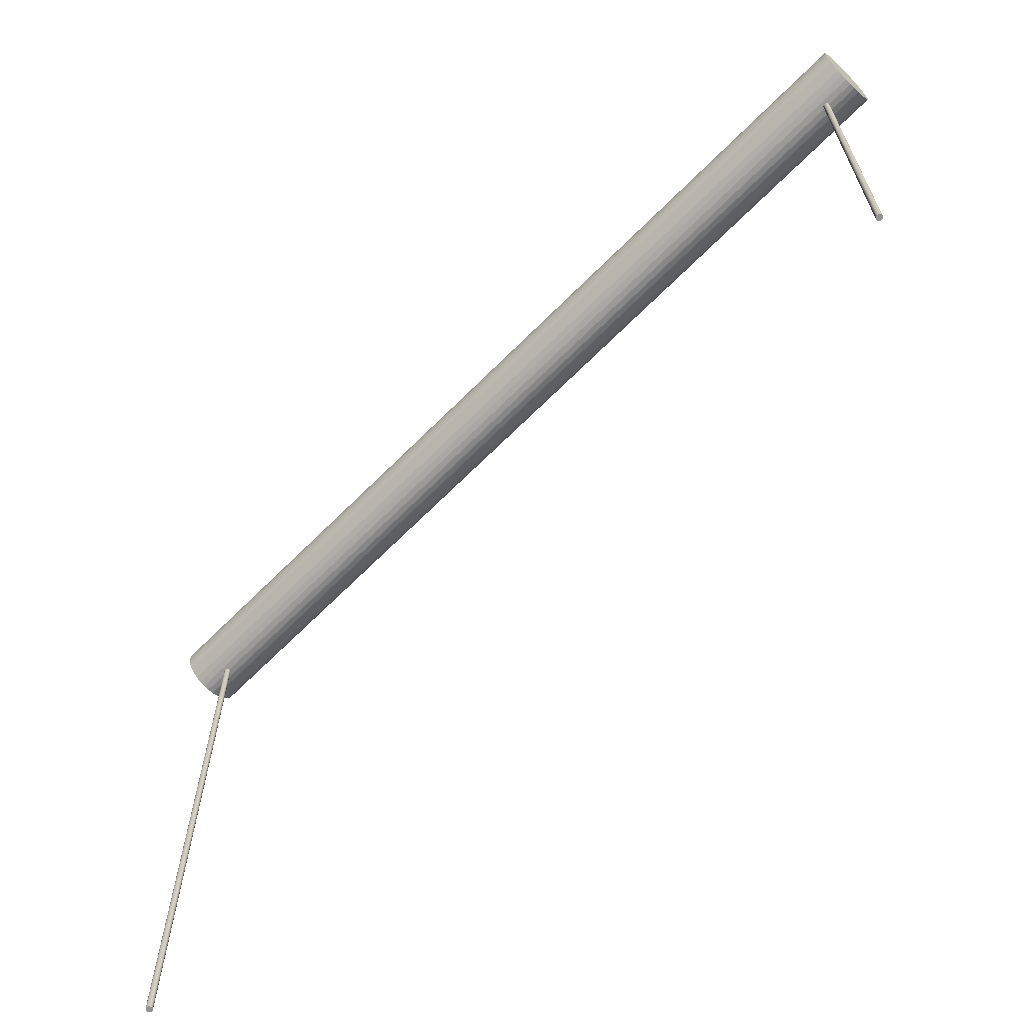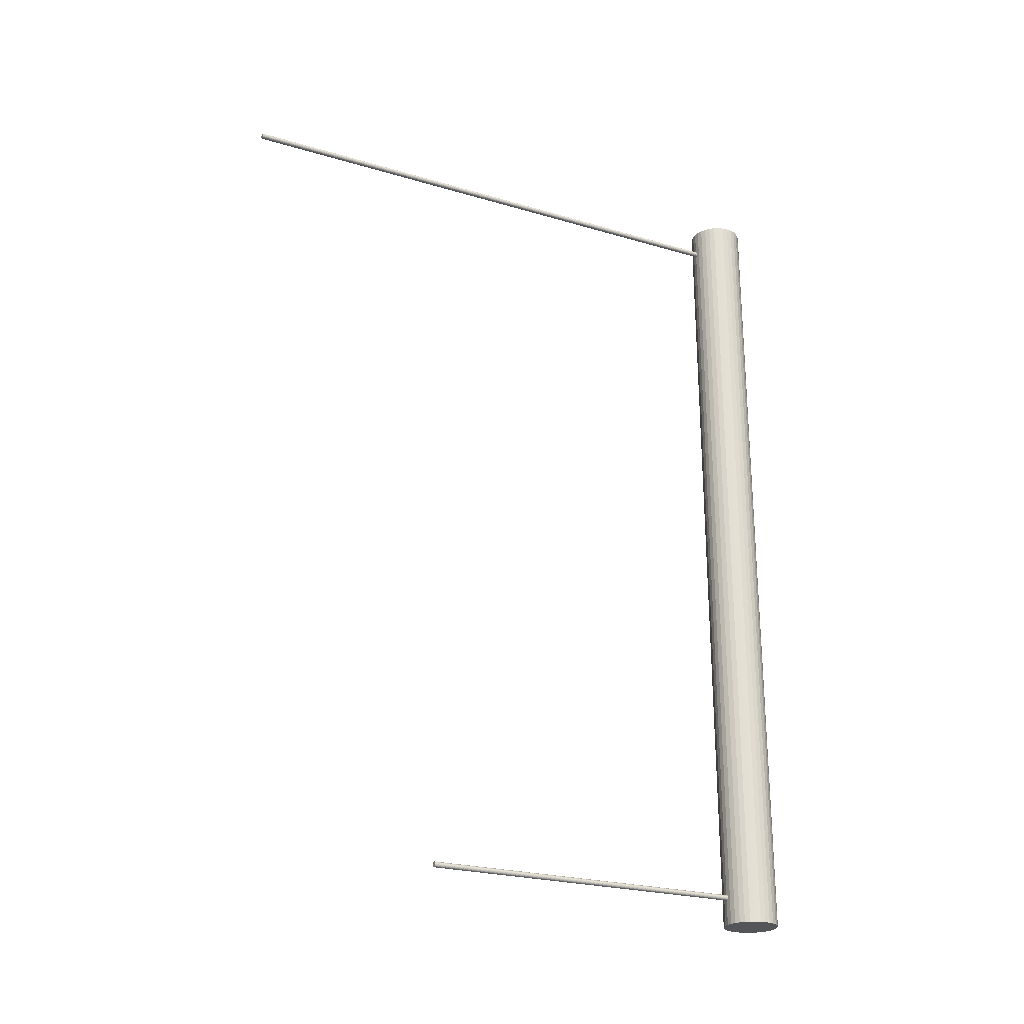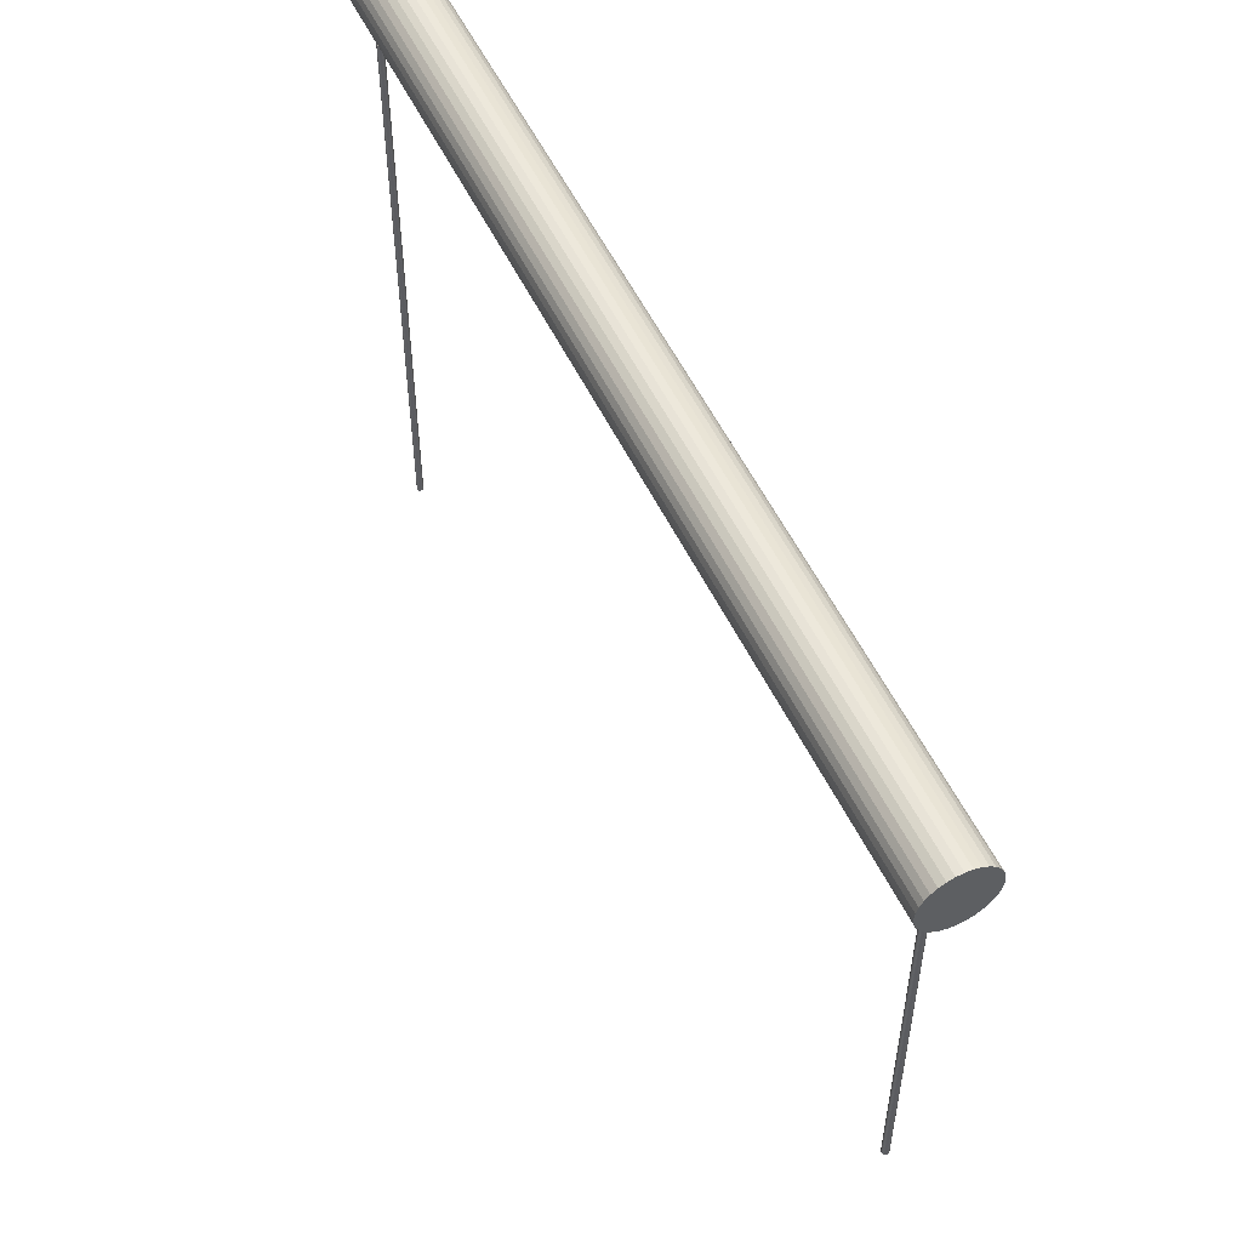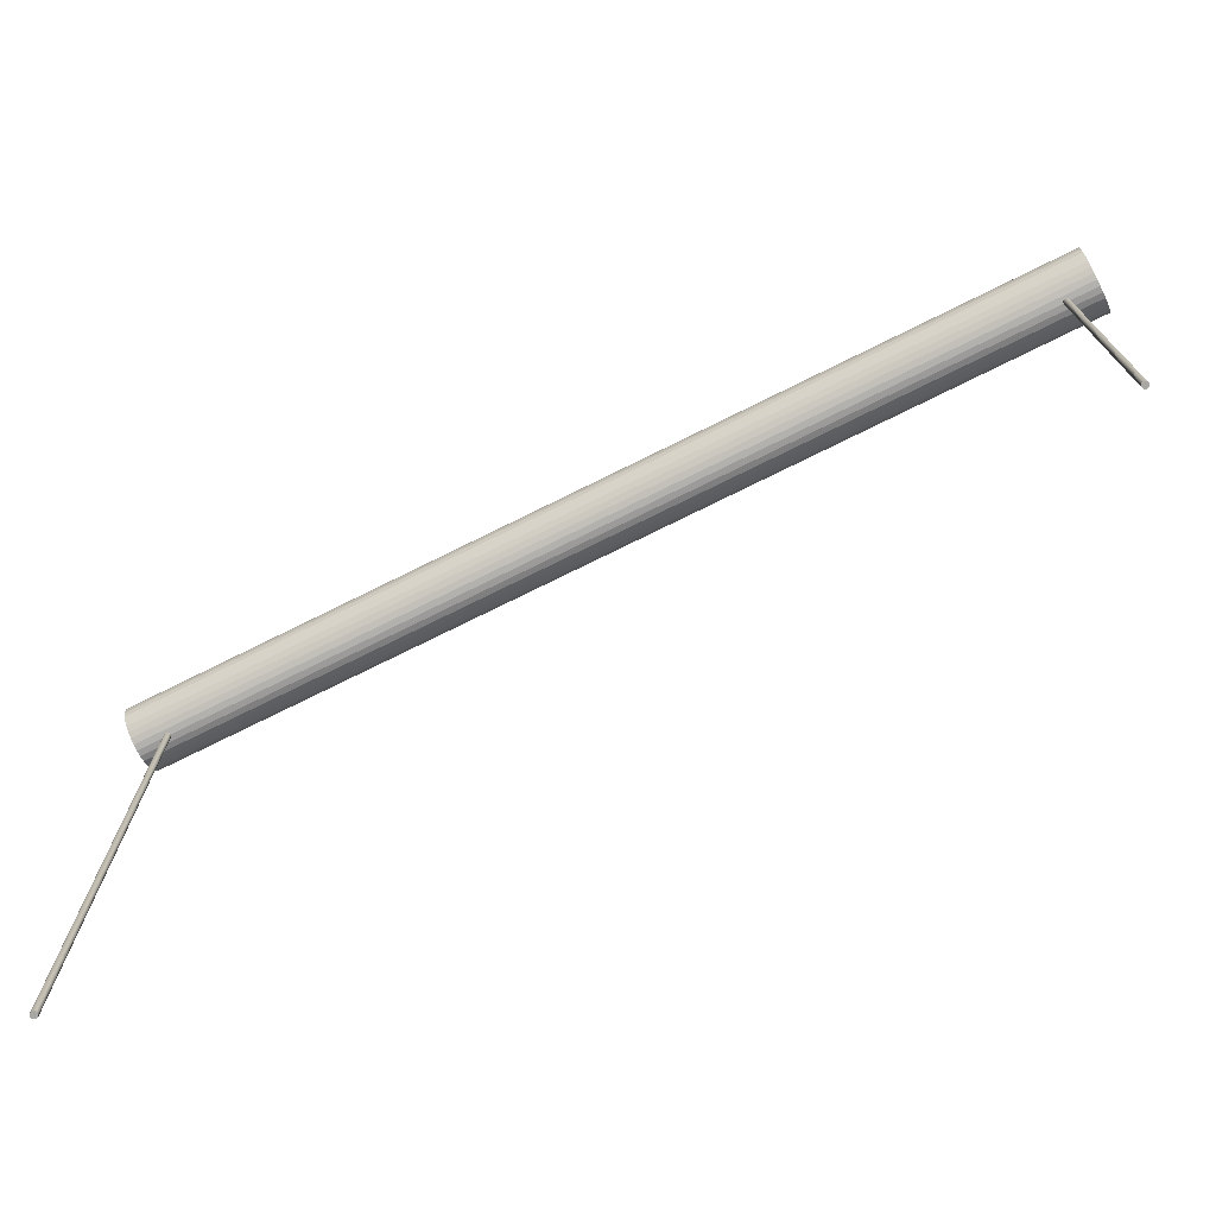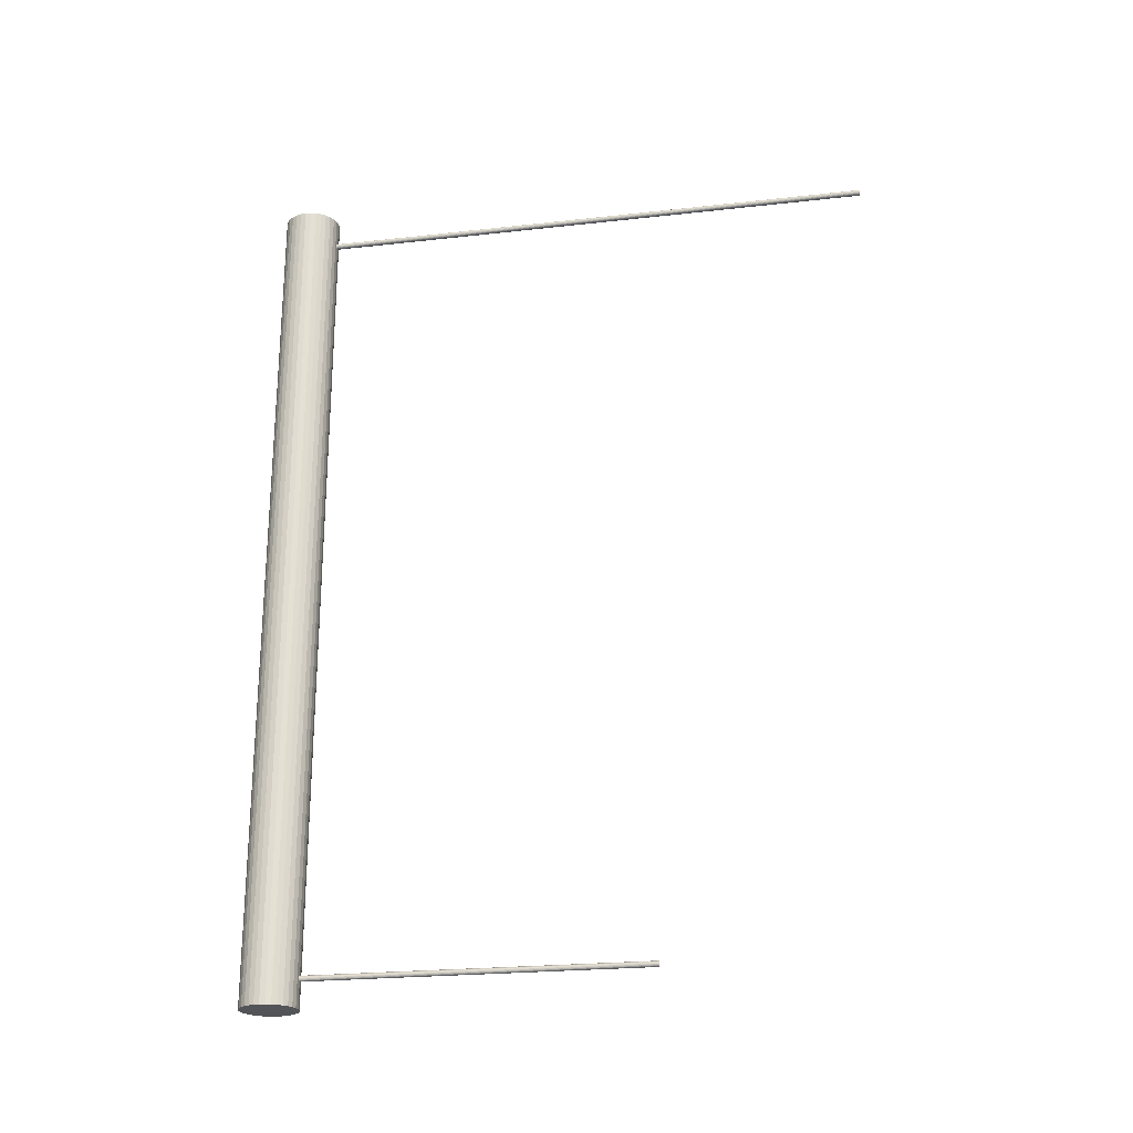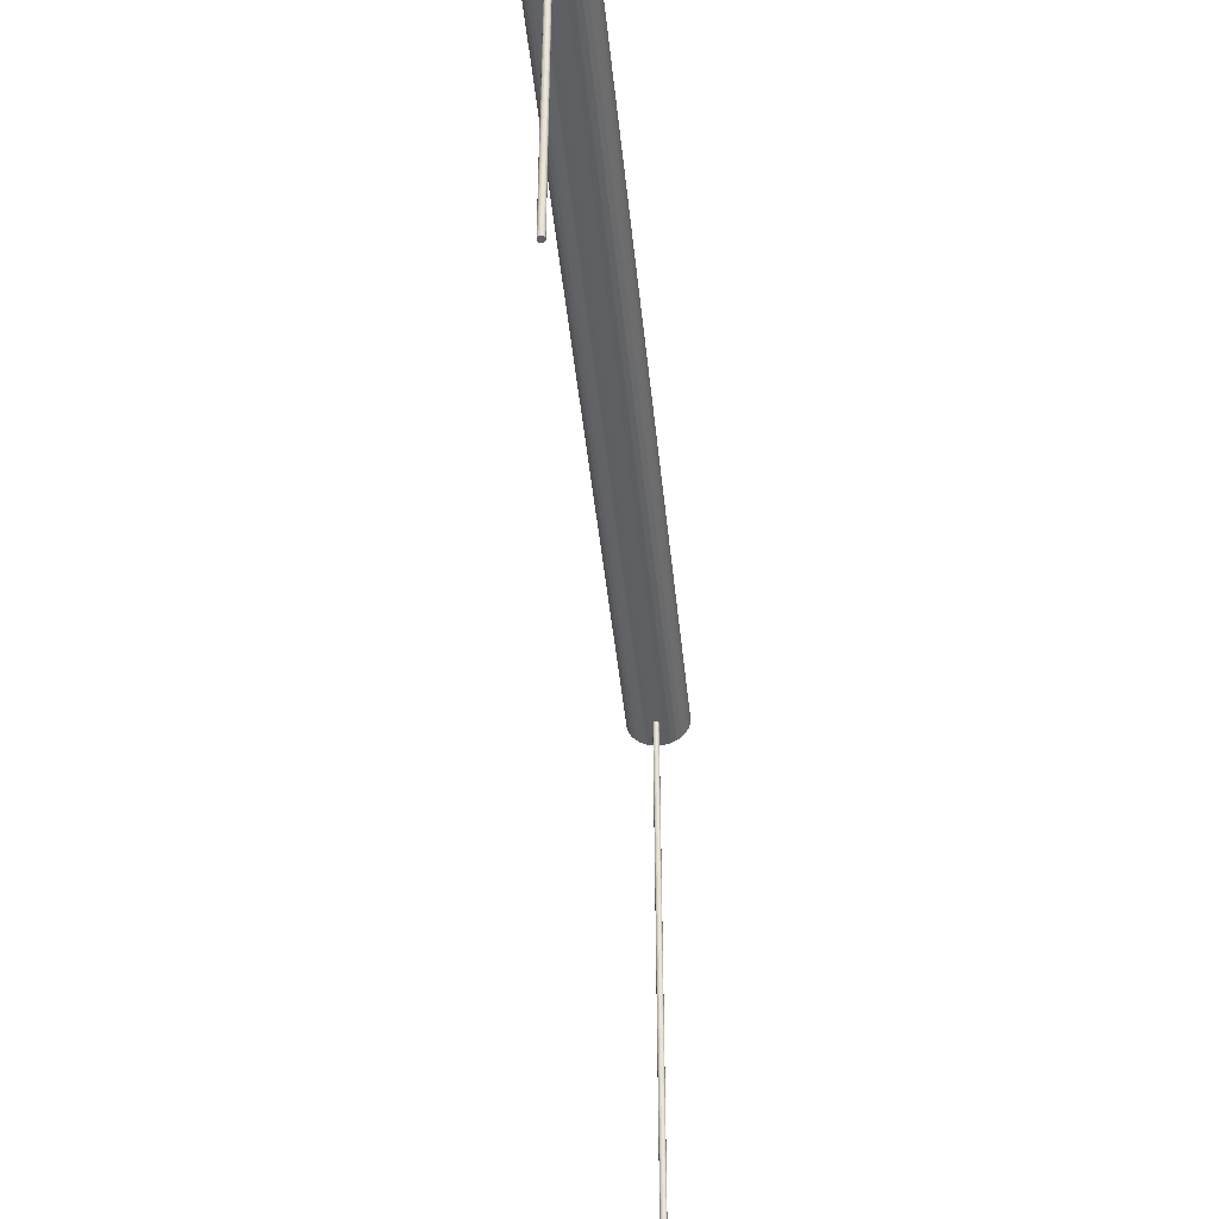
<metadata>
{"format":"obj","ext":"obj","renderer":"f3d","projection":"perspective","resolution":1024,"background":"white","views":[{"elev":-66.2,"azim":135.3,"up":"+Y"},{"elev":-24.3,"azim":64.0,"up":"+Z"},{"elev":54.5,"azim":154.6,"up":"+Y"},{"elev":-74.6,"azim":116.4,"up":"+Y"},{"elev":-23.5,"azim":-79.3,"up":"+Z"},{"elev":-44.7,"azim":-174.2,"up":"+Y"}]}
</metadata>
<code>
o Cylinder_Cylinder.010_Cylinder_Cylinder.012
v -0.9625 -0.849 -0.6643
v -0.9625 -0.249 -0.6643
v -0.9616 -0.849 -0.6647
v -0.9616 -0.249 -0.6647
v -0.9607 -0.849 -0.665
v -0.9607 -0.249 -0.665
v -0.9597 -0.849 -0.665
v -0.9597 -0.249 -0.665
v -0.9587 -0.849 -0.6648
v -0.9587 -0.249 -0.6648
v -0.9578 -0.849 -0.6645
v -0.9578 -0.249 -0.6645
v -0.957 -0.849 -0.664
v -0.957 -0.249 -0.664
v -0.9562 -0.849 -0.6633
v -0.9562 -0.249 -0.6633
v -0.9557 -0.849 -0.6625
v -0.9557 -0.249 -0.6625
v -0.9553 -0.849 -0.6616
v -0.9553 -0.249 -0.6616
v -0.955 -0.849 -0.6607
v -0.955 -0.249 -0.6607
v -0.955 -0.849 -0.6597
v -0.955 -0.249 -0.6597
v -0.9552 -0.849 -0.6587
v -0.9552 -0.249 -0.6587
v -0.9555 -0.849 -0.6578
v -0.9555 -0.249 -0.6578
v -0.956 -0.849 -0.657
v -0.956 -0.249 -0.657
v -0.9567 -0.849 -0.6562
v -0.9567 -0.249 -0.6562
v -0.9575 -0.849 -0.6557
v -0.9575 -0.249 -0.6557
v -0.9584 -0.849 -0.6553
v -0.9584 -0.249 -0.6553
v -0.9593 -0.849 -0.655
v -0.9593 -0.249 -0.655
v -0.9603 -0.849 -0.655
v -0.9603 -0.249 -0.655
v -0.9613 -0.849 -0.6552
v -0.9613 -0.249 -0.6552
v -0.9622 -0.849 -0.6555
v -0.9622 -0.249 -0.6555
v -0.963 -0.849 -0.656
v -0.963 -0.249 -0.656
v -0.9638 -0.849 -0.6567
v -0.9638 -0.249 -0.6567
v -0.9643 -0.849 -0.6575
v -0.9643 -0.249 -0.6575
v -0.9647 -0.849 -0.6584
v -0.9647 -0.249 -0.6584
v -0.965 -0.849 -0.6593
v -0.965 -0.249 -0.6593
v -0.965 -0.849 -0.6603
v -0.965 -0.249 -0.6603
v -0.9648 -0.849 -0.6613
v -0.9648 -0.249 -0.6613
v -0.9645 -0.849 -0.6622
v -0.9645 -0.249 -0.6622
v -0.964 -0.849 -0.663
v -0.9633 -0.849 -0.6638
v -0.9633 -0.249 -0.6638
v -0.964 -0.249 -0.663
f 1 2 3
f 3 4 5
f 5 6 7
f 7 8 9
f 9 10 11
f 11 12 13
f 13 14 15
f 15 16 17
f 17 18 19
f 19 20 21
f 21 22 23
f 23 24 25
f 25 26 27
f 27 28 29
f 29 30 31
f 31 32 33
f 33 34 35
f 35 36 37
f 37 38 39
f 39 40 41
f 41 42 43
f 43 44 45
f 45 46 47
f 47 48 49
f 49 50 51
f 51 52 53
f 53 54 55
f 55 56 57
f 57 58 59
f 59 60 61
f 4 2 6
f 63 1 62
f 61 64 62
f 1 3 62
f 2 4 3
f 4 6 5
f 6 8 7
f 8 10 9
f 10 12 11
f 12 14 13
f 14 16 15
f 16 18 17
f 18 20 19
f 20 22 21
f 22 24 23
f 24 26 25
f 26 28 27
f 28 30 29
f 30 32 31
f 32 34 33
f 34 36 35
f 36 38 37
f 38 40 39
f 40 42 41
f 42 44 43
f 44 46 45
f 46 48 47
f 48 50 49
f 50 52 51
f 52 54 53
f 54 56 55
f 56 58 57
f 58 60 59
f 60 64 61
f 2 63 6
f 63 64 6
f 64 60 6
f 60 58 6
f 58 56 6
f 56 54 6
f 54 52 6
f 52 50 6
f 50 48 6
f 48 46 6
f 46 44 6
f 44 42 40
f 6 44 40
f 24 28 26
f 10 8 12
f 34 38 36
f 32 38 34
f 18 22 20
f 16 22 18
f 30 38 32
f 14 22 16
f 30 40 38
f 6 40 30
f 14 24 22
f 14 28 24
f 12 28 14
f 12 8 28
f 8 6 28
f 6 30 28
f 2 1 63
f 64 63 62
f 3 5 62
f 5 7 62
f 7 9 62
f 9 11 62
f 11 13 62
f 13 15 62
f 15 17 62
f 17 19 62
f 19 21 62
f 21 23 62
f 23 25 62
f 43 39 41
f 59 55 57
f 33 29 31
f 35 29 33
f 49 45 47
f 51 45 49
f 37 29 35
f 53 45 51
f 25 27 62
f 27 29 37
f 62 27 37
f 53 43 45
f 53 39 43
f 55 39 53
f 59 39 55
f 61 62 37
f 59 61 39
f 61 37 39
o Cylinder_Cylinder.009_Cylinder_Cylinder.011
v -0.9625 -1.243 0.7357
v -0.9625 -0.2432 0.7357
v -0.9616 -1.243 0.7353
v -0.9616 -0.2432 0.7353
v -0.9607 -1.243 0.735
v -0.9607 -0.2432 0.735
v -0.9597 -1.243 0.735
v -0.9597 -0.2432 0.735
v -0.9587 -1.243 0.7352
v -0.9587 -0.2432 0.7352
v -0.9578 -1.243 0.7355
v -0.9578 -0.2432 0.7355
v -0.957 -1.243 0.736
v -0.957 -0.2432 0.736
v -0.9562 -1.243 0.7367
v -0.9562 -0.2432 0.7367
v -0.9557 -1.243 0.7375
v -0.9557 -0.2432 0.7375
v -0.9553 -1.243 0.7384
v -0.9553 -0.2432 0.7384
v -0.955 -1.243 0.7393
v -0.955 -0.2432 0.7393
v -0.955 -1.243 0.7403
v -0.955 -0.2432 0.7403
v -0.9552 -1.243 0.7413
v -0.9552 -0.2432 0.7413
v -0.9555 -1.243 0.7422
v -0.9555 -0.2432 0.7422
v -0.956 -1.243 0.743
v -0.956 -0.2432 0.743
v -0.9567 -1.243 0.7438
v -0.9567 -0.2432 0.7438
v -0.9575 -1.243 0.7443
v -0.9575 -0.2432 0.7443
v -0.9584 -1.243 0.7447
v -0.9584 -0.2432 0.7447
v -0.9593 -1.243 0.745
v -0.9593 -0.2432 0.745
v -0.9603 -1.243 0.745
v -0.9603 -0.2432 0.745
v -0.9613 -1.243 0.7448
v -0.9613 -0.2432 0.7448
v -0.9622 -1.243 0.7445
v -0.9622 -0.2432 0.7445
v -0.963 -1.243 0.744
v -0.963 -0.2432 0.744
v -0.9638 -1.243 0.7433
v -0.9638 -0.2432 0.7433
v -0.9643 -1.243 0.7425
v -0.9643 -0.2432 0.7425
v -0.9647 -1.243 0.7416
v -0.9647 -0.2432 0.7416
v -0.965 -1.243 0.7407
v -0.965 -0.2432 0.7407
v -0.965 -1.243 0.7397
v -0.965 -0.2432 0.7397
v -0.9648 -1.243 0.7387
v -0.9648 -0.2432 0.7387
v -0.9645 -1.243 0.7378
v -0.9645 -0.2432 0.7378
v -0.964 -1.243 0.737
v -0.9633 -1.243 0.7362
v -0.9633 -0.2432 0.7362
v -0.964 -0.2432 0.737
f 65 66 67
f 67 68 69
f 69 70 71
f 71 72 73
f 73 74 75
f 75 76 77
f 77 78 79
f 79 80 81
f 81 82 83
f 83 84 85
f 85 86 87
f 87 88 89
f 89 90 91
f 91 92 93
f 93 94 95
f 95 96 97
f 97 98 99
f 99 100 101
f 101 102 103
f 103 104 105
f 105 106 107
f 107 108 109
f 109 110 111
f 111 112 113
f 113 114 115
f 115 116 117
f 117 118 119
f 119 120 121
f 121 122 123
f 123 124 125
f 68 66 70
f 127 65 126
f 125 128 126
f 65 67 126
f 66 68 67
f 68 70 69
f 70 72 71
f 72 74 73
f 74 76 75
f 76 78 77
f 78 80 79
f 80 82 81
f 82 84 83
f 84 86 85
f 86 88 87
f 88 90 89
f 90 92 91
f 92 94 93
f 94 96 95
f 96 98 97
f 98 100 99
f 100 102 101
f 102 104 103
f 104 106 105
f 106 108 107
f 108 110 109
f 110 112 111
f 112 114 113
f 114 116 115
f 116 118 117
f 118 120 119
f 120 122 121
f 122 124 123
f 124 128 125
f 66 127 70
f 127 128 70
f 128 124 70
f 124 122 70
f 122 120 70
f 120 118 70
f 118 116 70
f 116 114 70
f 114 112 70
f 112 110 70
f 110 108 70
f 108 106 104
f 70 108 104
f 88 92 90
f 74 72 76
f 98 102 100
f 96 102 98
f 82 86 84
f 80 86 82
f 94 102 96
f 78 86 80
f 94 104 102
f 70 104 94
f 78 88 86
f 78 92 88
f 76 92 78
f 76 72 92
f 72 70 92
f 70 94 92
f 66 65 127
f 128 127 126
f 67 69 126
f 69 71 126
f 71 73 126
f 73 75 126
f 75 77 126
f 77 79 126
f 79 81 126
f 81 83 126
f 83 85 126
f 85 87 126
f 87 89 126
f 107 103 105
f 123 119 121
f 97 93 95
f 99 93 97
f 113 109 111
f 115 109 113
f 101 93 99
f 117 109 115
f 89 91 126
f 91 93 101
f 126 91 101
f 117 107 109
f 117 103 107
f 119 103 117
f 123 103 119
f 125 126 101
f 123 125 103
f 125 101 103
o Cylinder.003_Cylinder.004
v -0.96 -0.1546 -0.71
v -0.96 -0.1546 0.79
v -0.9502 -0.1555 -0.71
v -0.9502 -0.1555 0.79
v -0.9409 -0.1584 -0.71
v -0.9409 -0.1584 0.79
v -0.9322 -0.163 -0.71
v -0.9322 -0.163 0.79
v -0.9246 -0.1692 -0.71
v -0.9246 -0.1692 0.79
v -0.9184 -0.1768 -0.71
v -0.9184 -0.1768 0.79
v -0.9138 -0.1854 -0.71
v -0.9138 -0.1855 0.79
v -0.911 -0.1948 -0.71
v -0.911 -0.1948 0.79
v -0.91 -0.2046 -0.71
v -0.91 -0.2046 0.79
v -0.911 -0.2143 -0.71
v -0.911 -0.2143 0.79
v -0.9138 -0.2237 -0.71
v -0.9138 -0.2237 0.79
v -0.9184 -0.2324 -0.71
v -0.9184 -0.2324 0.79
v -0.9246 -0.2399 -0.71
v -0.9246 -0.2399 0.79
v -0.9322 -0.2462 -0.71
v -0.9322 -0.2462 0.79
v -0.9409 -0.2508 -0.71
v -0.9409 -0.2508 0.79
v -0.9502 -0.2536 -0.71
v -0.9502 -0.2536 0.79
v -0.96 -0.2546 -0.71
v -0.96 -0.2546 0.79
v -0.9698 -0.2536 -0.71
v -0.9698 -0.2536 0.79
v -0.9791 -0.2508 -0.71
v -0.9791 -0.2508 0.79
v -0.9878 -0.2462 -0.71
v -0.9878 -0.2462 0.79
v -0.9954 -0.2399 -0.71
v -0.9954 -0.2399 0.79
v -1.002 -0.2324 -0.71
v -1.002 -0.2324 0.79
v -1.006 -0.2237 -0.71
v -1.006 -0.2237 0.79
v -1.009 -0.2143 -0.71
v -1.009 -0.2143 0.79
v -1.01 -0.2046 -0.71
v -1.01 -0.2046 0.79
v -1.009 -0.1948 -0.71
v -1.009 -0.1948 0.79
v -1.006 -0.1854 -0.71
v -1.006 -0.1855 0.79
v -1.002 -0.1768 -0.71
v -1.002 -0.1768 0.79
v -0.9954 -0.1692 -0.71
v -0.9954 -0.1692 0.79
v -0.9878 -0.163 -0.71
v -0.9878 -0.163 0.79
v -0.9791 -0.1584 -0.71
v -0.9791 -0.1584 0.79
v -0.9698 -0.1555 -0.71
v -0.9698 -0.1555 0.79
f 129 130 131
f 131 132 133
f 133 134 135
f 135 136 137
f 137 138 139
f 139 140 141
f 141 142 143
f 143 144 145
f 145 146 147
f 147 148 149
f 149 150 151
f 151 152 153
f 153 154 155
f 155 156 157
f 157 158 159
f 159 160 161
f 161 162 163
f 163 164 165
f 165 166 167
f 167 168 169
f 169 170 171
f 171 172 173
f 173 174 175
f 175 176 177
f 177 178 179
f 179 180 181
f 181 182 183
f 183 184 185
f 185 186 187
f 187 188 189
f 132 130 134
f 191 192 129
f 189 190 191
f 129 131 191
f 130 132 131
f 132 134 133
f 134 136 135
f 136 138 137
f 138 140 139
f 140 142 141
f 142 144 143
f 144 146 145
f 146 148 147
f 148 150 149
f 150 152 151
f 152 154 153
f 154 156 155
f 156 158 157
f 158 160 159
f 160 162 161
f 162 164 163
f 164 166 165
f 166 168 167
f 168 170 169
f 170 172 171
f 172 174 173
f 174 176 175
f 176 178 177
f 178 180 179
f 180 182 181
f 182 184 183
f 184 186 185
f 186 188 187
f 188 190 189
f 130 192 134
f 192 190 134
f 190 188 134
f 188 186 134
f 186 184 134
f 184 182 134
f 182 180 134
f 180 178 134
f 178 176 134
f 176 174 134
f 174 172 134
f 172 170 168
f 134 172 168
f 144 148 146
f 136 134 138
f 134 168 138
f 168 166 138
f 166 164 138
f 164 162 138
f 154 158 156
f 160 158 154
f 160 154 152
f 160 152 150
f 162 160 150
f 162 150 148
f 162 148 144
f 162 144 142
f 138 162 140
f 162 142 140
f 192 130 129
f 190 192 191
f 131 133 191
f 133 135 191
f 135 137 191
f 137 139 191
f 139 141 191
f 141 143 191
f 143 145 191
f 145 147 191
f 147 149 191
f 149 151 191
f 151 153 191
f 181 177 179
f 185 181 183
f 185 177 181
f 171 167 169
f 175 171 173
f 175 167 171
f 191 187 189
f 191 153 187
f 153 155 187
f 155 157 187
f 159 161 163
f 157 159 163
f 187 157 163
f 187 163 165
f 185 187 165
f 177 185 165
f 175 177 167
f 177 165 167

</code>
